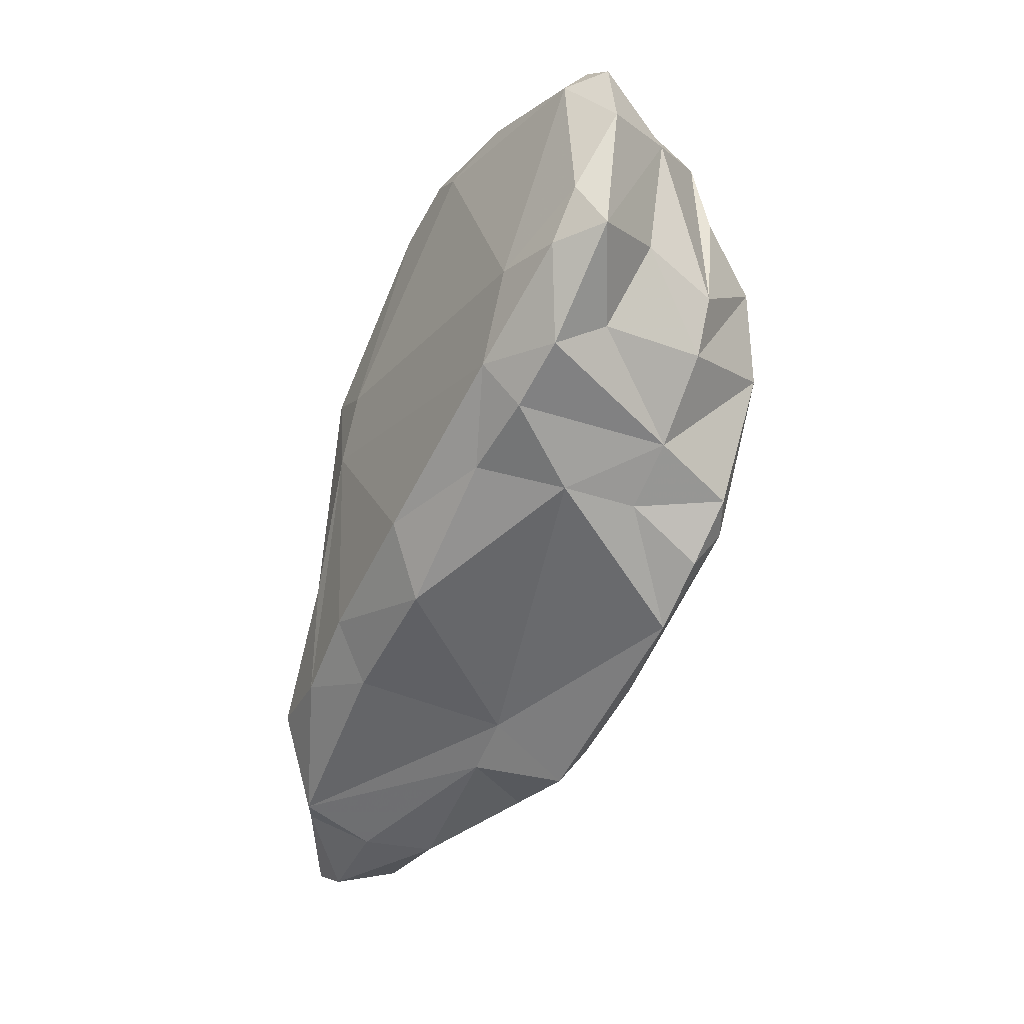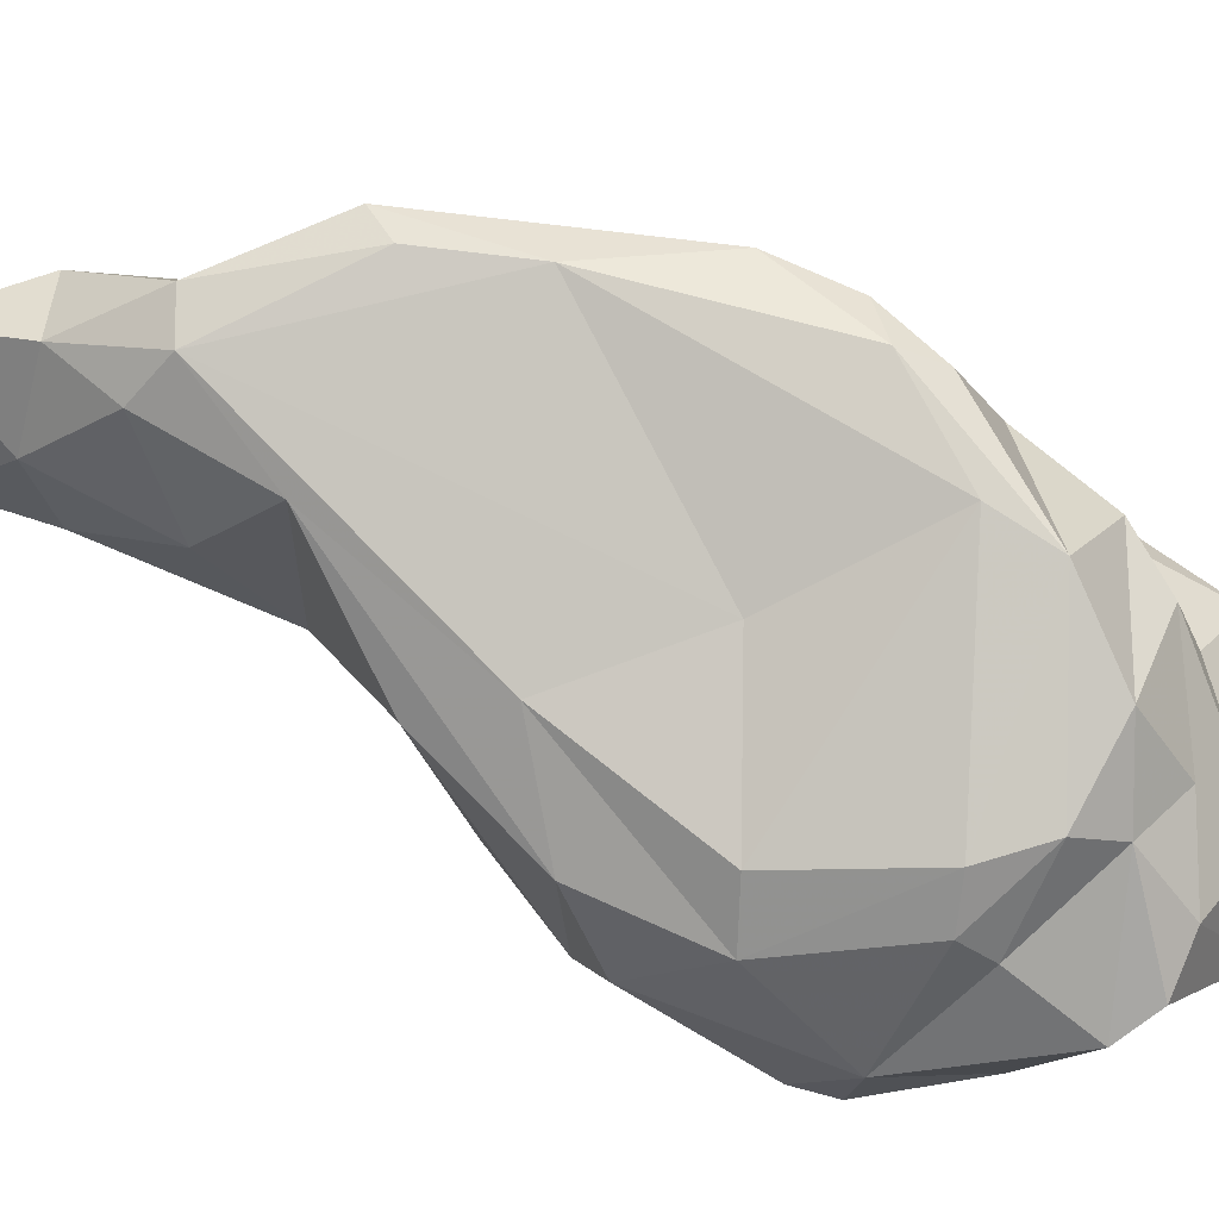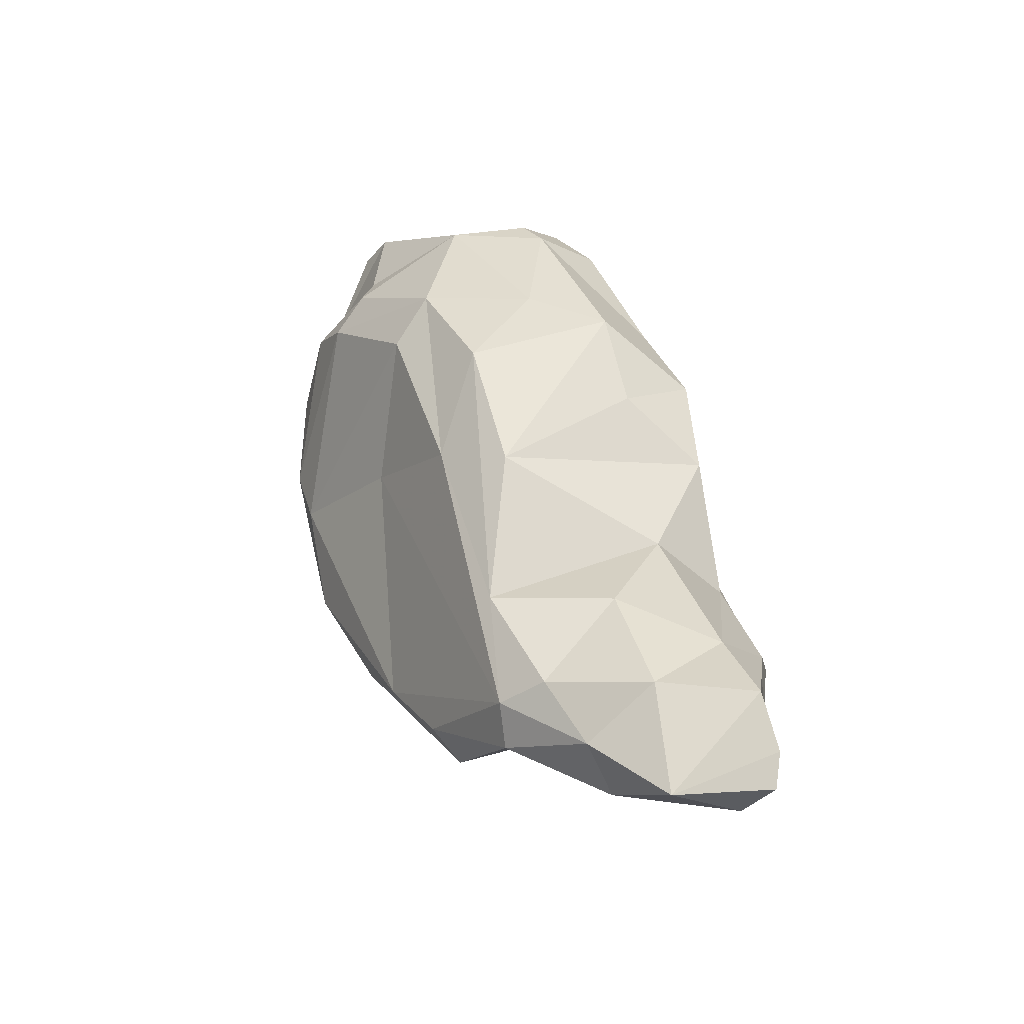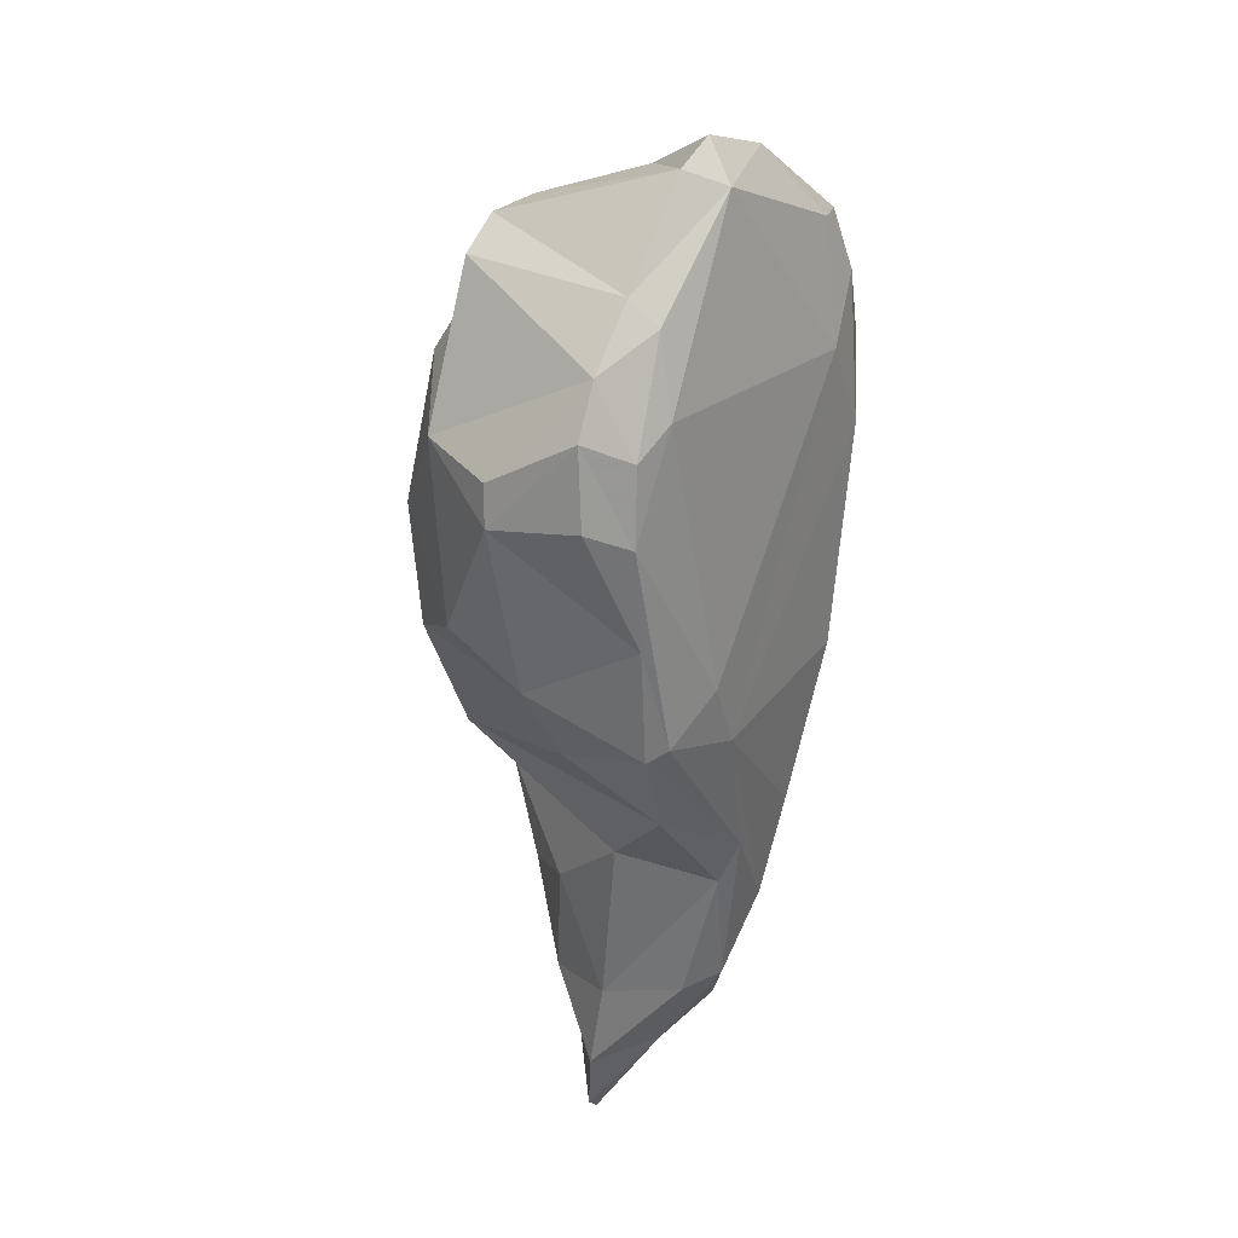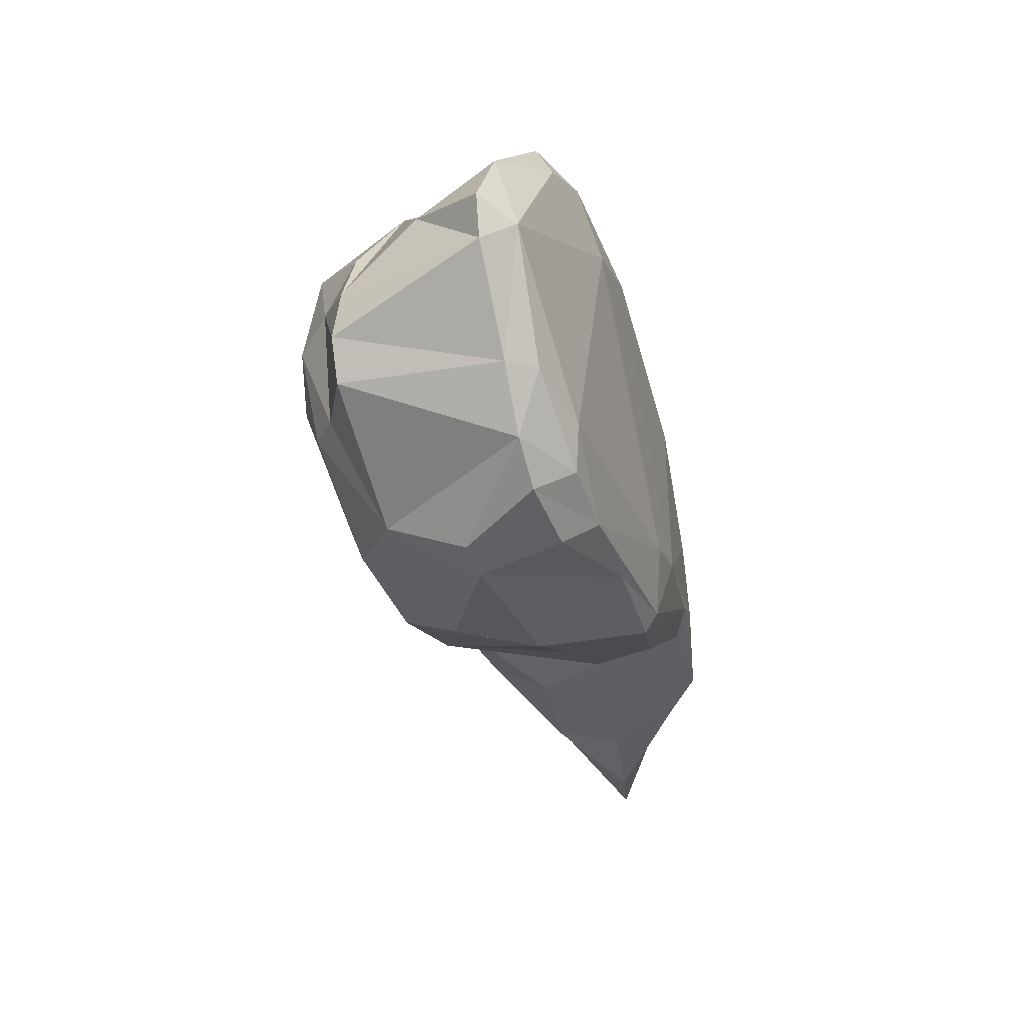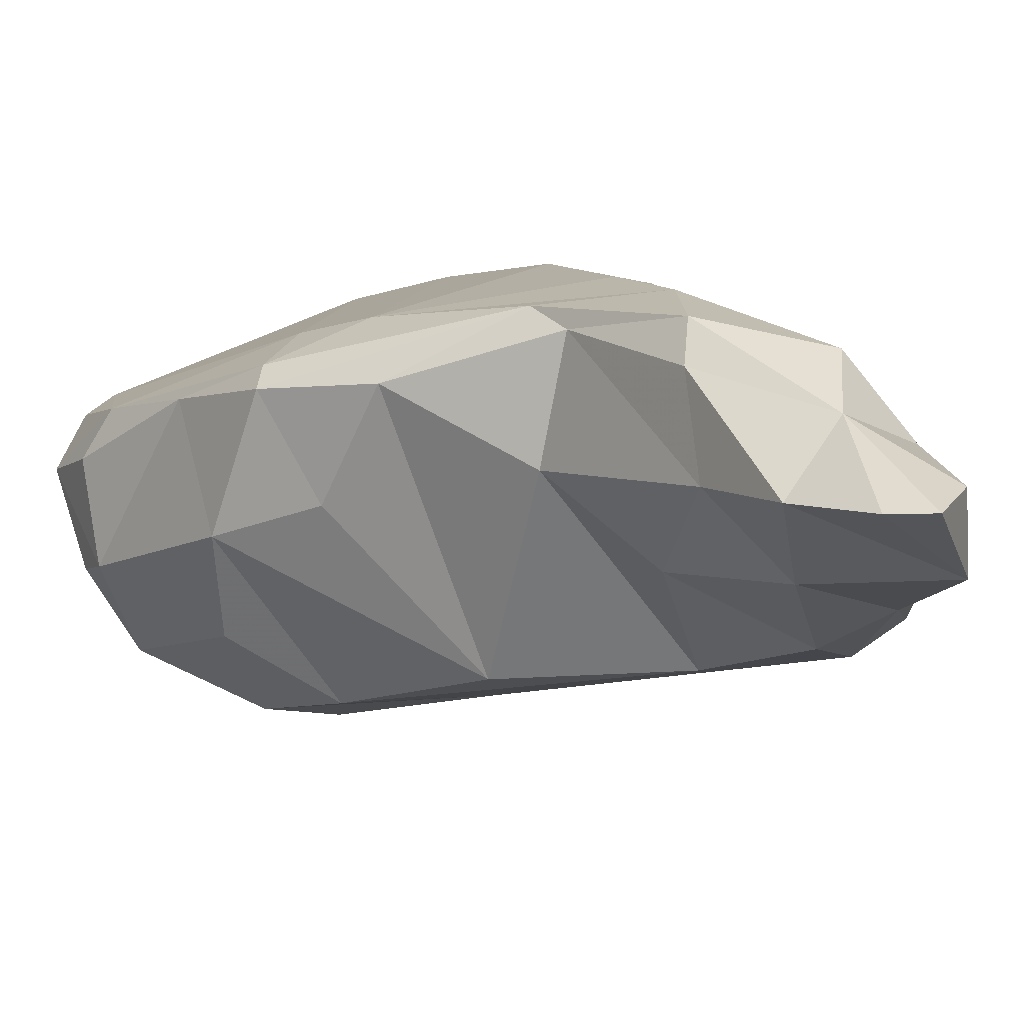
<metadata>
{"format":"obj","ext":"obj","renderer":"f3d","projection":"perspective","resolution":1024,"background":"white","views":[{"elev":6.4,"azim":-122.0,"up":"+Z"},{"elev":-77.1,"azim":-134.1,"up":"+Y"},{"elev":-40.3,"azim":56.4,"up":"+Z"},{"elev":57.5,"azim":116.2,"up":"+Z"},{"elev":74.3,"azim":81.2,"up":"+Z"},{"elev":12.8,"azim":121.7,"up":"+Y"}]}
</metadata>
<code>
v 216.1 178.3 137.9
v 217.3 180.2 132.7
v 217.1 172.6 122.4
v 216.5 173 132
v 216.8 171.2 125.2
v 217.1 171.9 134.6
v 217.4 177.4 133.4
v 217 174.5 128
v 218.1 168.5 130.6
v 218 179.9 137
v 218.1 175.4 125.1
v 217.8 174.8 136.9
v 218.6 176.1 142.8
v 218 178.7 139.5
v 217.5 170.9 123.5
v 218.9 178.6 126.1
v 220.2 172.4 141.6
v 219 181 129.9
v 219.7 167.7 134.6
v 225.2 174.7 110.7
v 218.7 169 127.9
v 218.4 173.5 119.3
v 221 174.9 144.9
v 220.2 169.5 138
v 221.6 181.7 127
v 220.8 181.8 131.7
v 225.8 166.2 134.2
v 223.4 166.4 135.6
v 222.8 168.7 140.7
v 222.4 167.8 137.4
v 225 182.9 120.5
v 225 168.1 141.5
v 225.2 173.1 112
v 227 177.2 113.5
v 226.2 183.5 124
v 227.5 166.6 135.5
v 230.3 167.3 130.2
v 227 168 141.2
v 223 174.8 145
v 222.3 176.5 144.2
v 230 177.9 140.3
v 227.8 175.1 143.3
v 220.9 180.6 135.8
v 231.4 169.4 122.9
v 227.3 167.4 137.1
v 222.4 172.5 115.5
v 229.9 183.2 115.8
v 232.5 169.2 137.4
v 225.6 169.4 125.7
v 230.3 173.9 108.4
v 232.3 167.7 132
v 228.1 176.5 142.6
v 231.5 172.8 109.7
v 230.8 175.2 142.2
v 233.1 177.7 105.8
v 230.8 184 118.7
v 235.8 183.3 108.2
v 228.7 177.4 111.1
v 234.8 180.5 106.2
v 232 177.5 140
v 233.3 181.6 129.5
v 232.3 171.7 114.7
v 233.4 182.4 126.4
v 233.8 178.3 137.3
v 233.9 173.6 109.7
v 232.7 175.5 140.8
v 234.4 169.2 127.2
v 234.6 171 121.2
v 234.2 183.4 119.9
v 233.5 184.2 115
v 234.2 172.4 138.4
v 236.2 181 128.9
v 234.5 175.3 106.8
v 234.5 176.5 138.1
v 236.1 175.9 113.9
v 235.1 172.9 137
v 236.8 184 112.8
v 236.1 178.6 118.3
v 237.2 175.2 130.4
v 236.1 171.4 130.8
v 235.3 183 117.9
v 235.2 179.3 133.2
v 236.8 180.9 123.9
v 237.5 177.4 103.3
v 236.8 176.7 126.2
v 237 180.3 128.6
v 238 182.7 112.3
v 238.5 180.3 103.1
v 238.4 181.9 106.9
v 237.8 176.6 108.6
v 239.1 179.5 111.1
v 241 179.8 107.5
v 241 180.1 102.7
v 241.6 180 104.2
g foo
f 9 5 15
f 15 5 3
f 22 15 3
f 21 9 15
f 21 15 46
f 46 15 22
f 46 22 20
f 28 30 19
f 28 19 9
f 27 9 21
f 28 9 27
f 49 21 46
f 46 20 33
f 36 28 27
f 37 27 21
f 50 33 20
f 37 21 49
f 49 46 53
f 53 46 33
f 53 33 50
f 44 49 53
f 53 50 73
f 27 51 36
f 51 27 37
f 37 49 44
f 62 44 53
f 62 53 65
f 53 73 65
f 51 37 44
f 51 44 67
f 67 62 68
f 67 44 62
f 19 6 4
f 9 4 8
f 11 5 8
f 11 3 5
f 19 24 6
f 19 4 9
f 5 9 8
f 22 3 11
f 19 30 24
f 29 30 32
f 30 29 24
f 20 22 34
f 38 32 30
f 38 30 45
f 28 45 30
f 58 20 34
f 28 36 45
f 50 20 58
f 48 38 45
f 58 55 50
f 36 48 45
f 73 50 55
f 51 48 36
f 73 55 84
f 48 51 80
f 65 75 62
f 90 65 73
f 90 73 84
f 62 78 68
f 78 62 75
f 75 65 90
f 51 67 80
f 79 80 67
f 68 79 67
f 68 85 79
f 7 4 12
f 8 4 7
f 6 17 12
f 6 12 4
f 11 8 16
f 29 6 24
f 29 17 6
f 11 16 22
f 16 34 22
f 38 42 32
f 38 54 42
f 48 54 38
f 58 59 55
f 71 54 48
f 88 55 59
f 84 55 88
f 76 71 48
f 84 88 93
f 48 80 76
f 79 76 80
f 75 91 78
f 84 93 94
f 68 83 85
f 83 68 78
f 90 91 75
f 91 90 92
f 92 84 94
f 92 90 84
f 1 2 7
f 12 1 7
f 17 13 1
f 8 7 2
f 18 8 2
f 23 13 17
f 17 1 12
f 8 18 16
f 16 18 25
f 39 23 17
f 17 29 39
f 25 31 16
f 32 39 29
f 34 16 31
f 32 42 39
f 34 31 47
f 34 47 57
f 34 57 58
f 57 59 58
f 71 66 54
f 59 89 88
f 59 57 89
f 66 76 74
f 66 71 76
f 76 82 74
f 88 89 93
f 82 76 79
f 83 78 81
f 81 78 91
f 87 81 91
f 87 91 92
f 89 87 92
f 89 92 94
f 82 79 86
f 85 83 86
f 89 94 93
f 86 79 85
f 14 1 13
f 1 14 10
f 2 1 10
f 14 13 40
f 10 14 43
f 10 43 26
f 2 10 26
f 26 18 2
f 13 23 40
f 14 40 43
f 39 40 23
f 18 26 25
f 40 52 41
f 43 40 41
f 25 26 35
f 31 25 35
f 31 35 56
f 40 39 42
f 52 40 42
f 26 43 63
f 41 52 60
f 35 26 63
f 47 31 56
f 63 43 61
f 42 54 52
f 43 41 61
f 35 63 56
f 60 52 54
f 47 56 70
f 60 54 66
f 41 60 64
f 56 63 70
f 47 70 57
f 61 41 64
f 70 63 69
f 60 66 64
f 70 69 77
f 57 77 89
f 57 70 77
f 64 66 74
f 61 64 72
f 63 61 72
f 77 69 81
f 64 74 82
f 64 82 72
f 63 72 69
f 77 81 87
f 77 87 89
f 72 82 86
f 69 86 83
f 69 72 86
f 69 83 81
g

</code>
